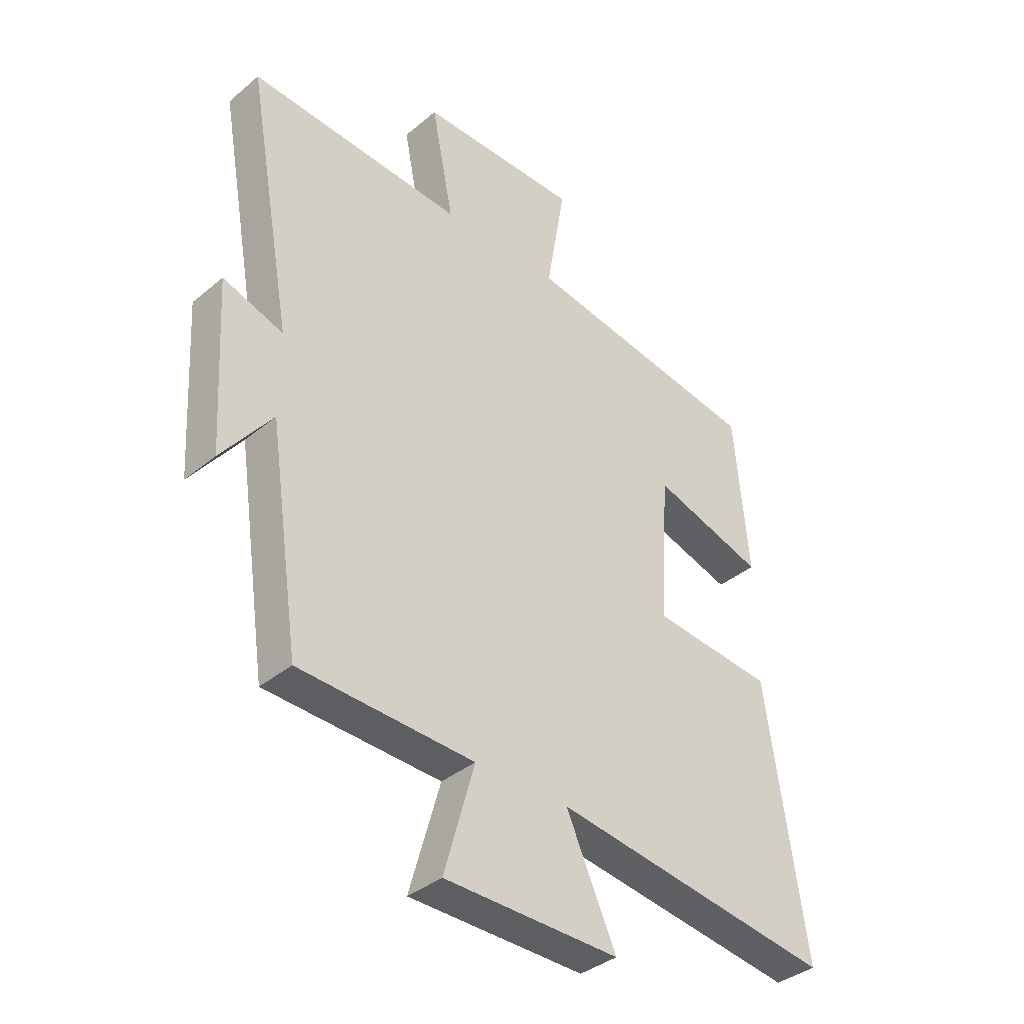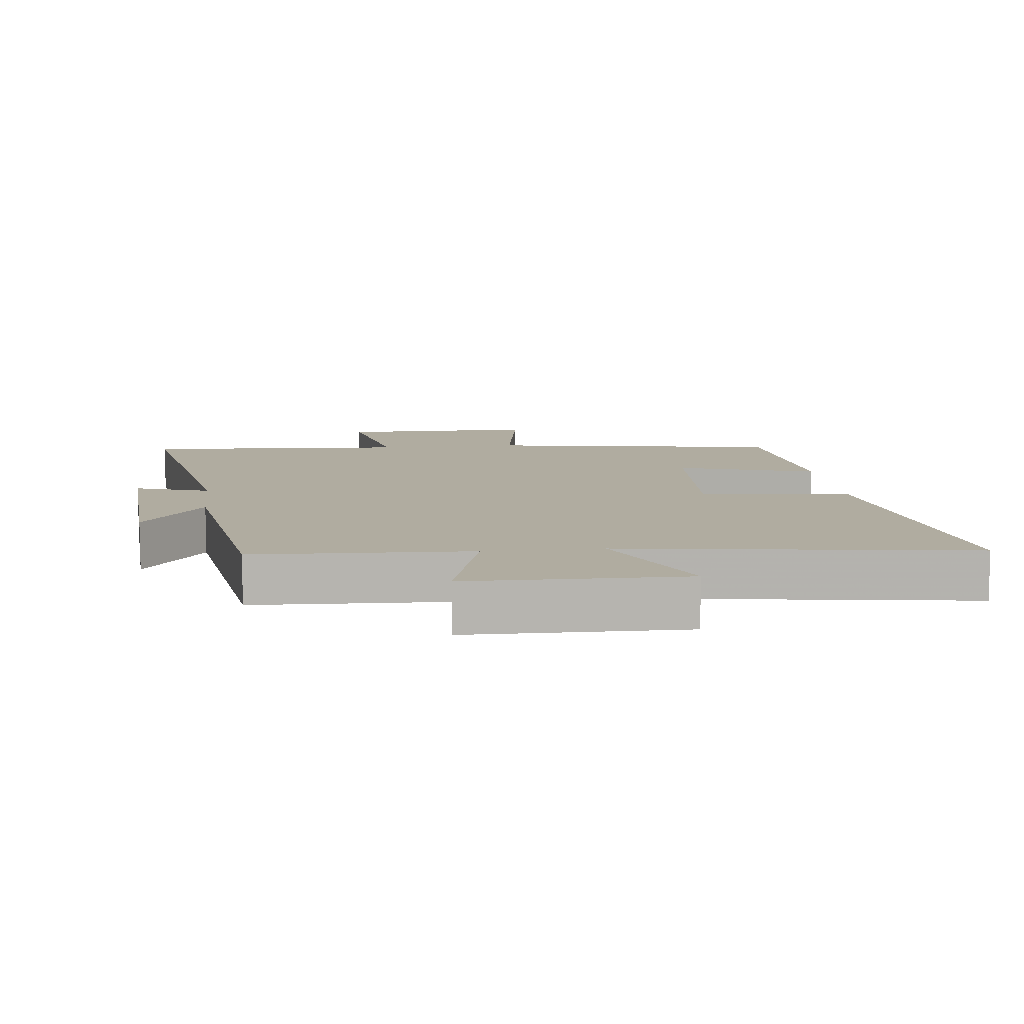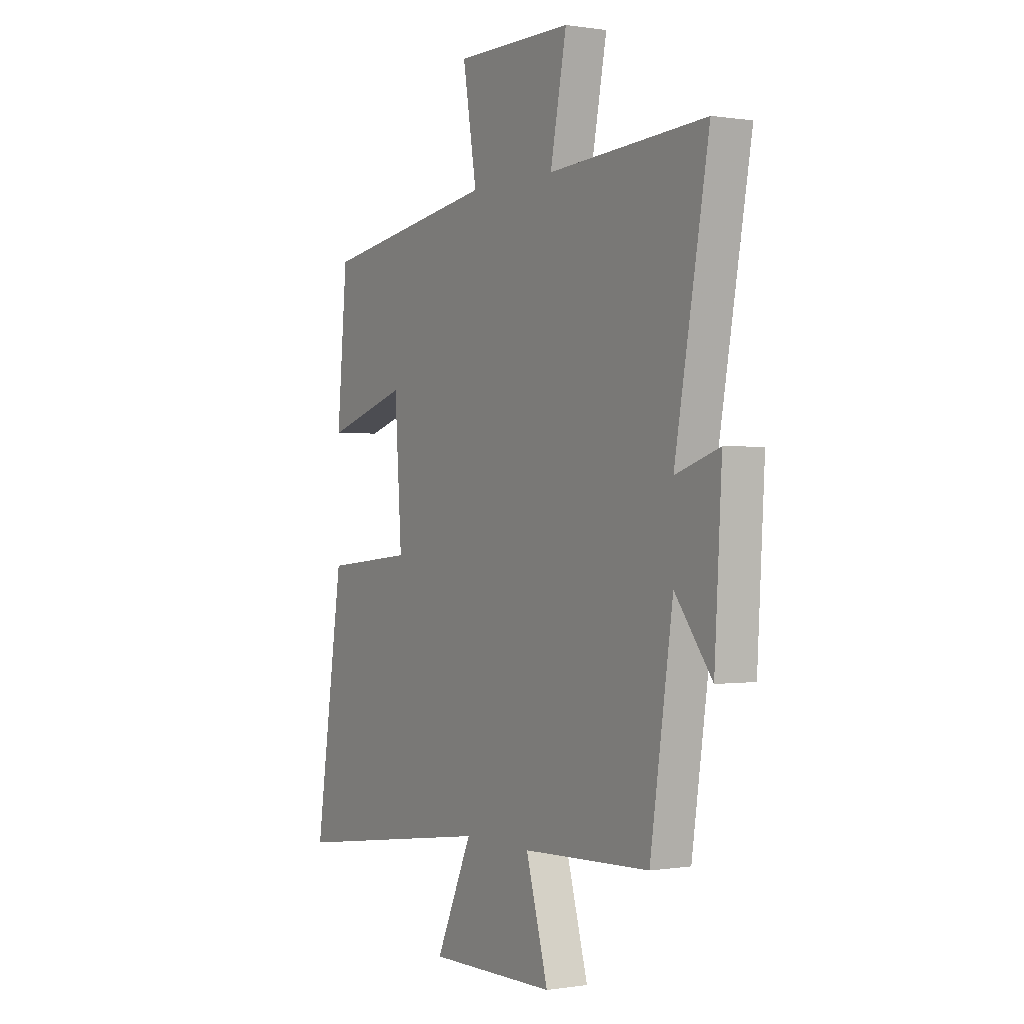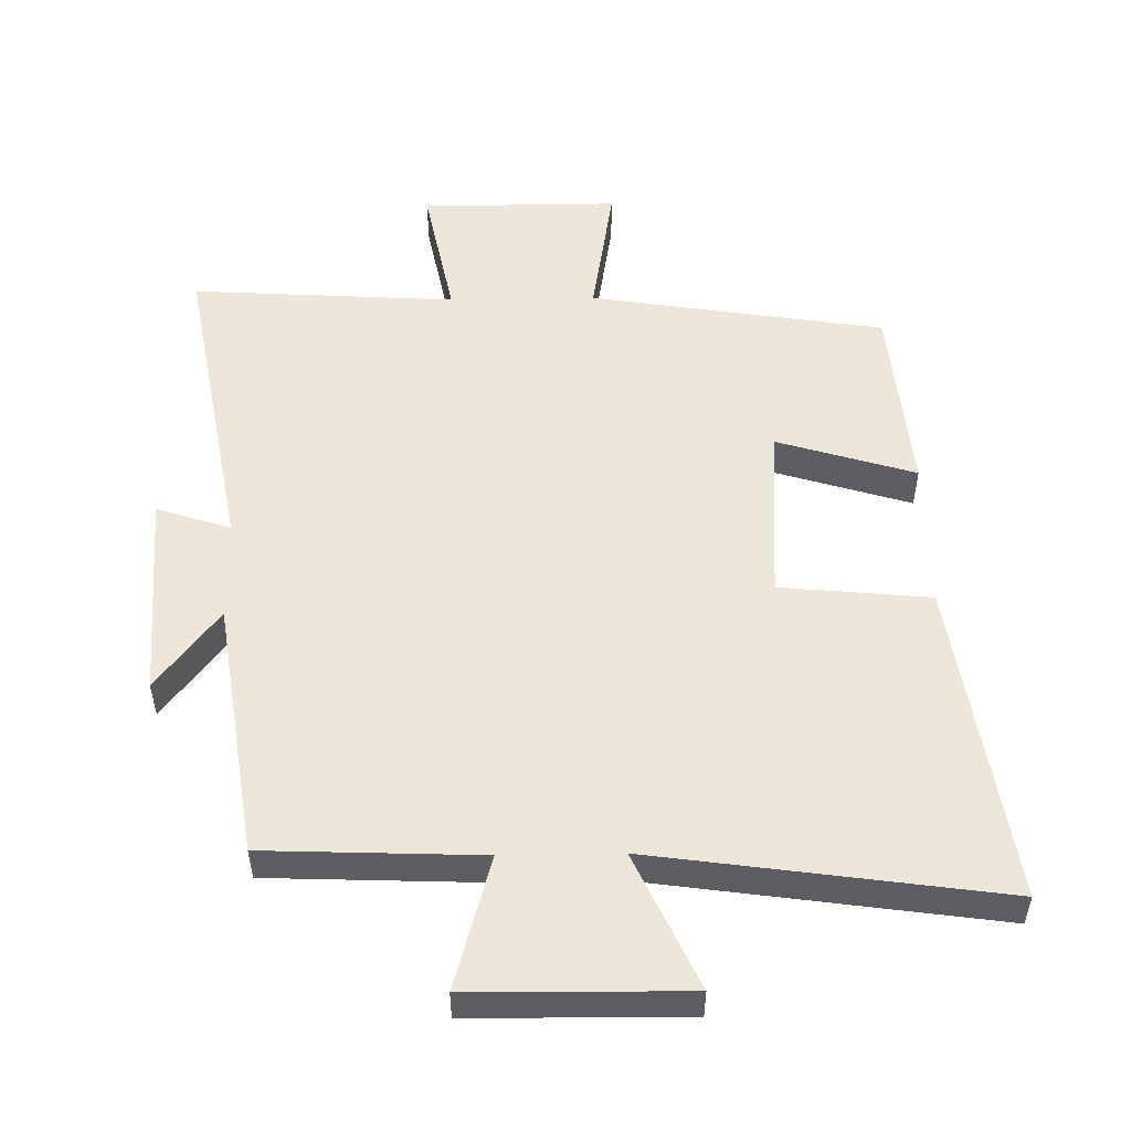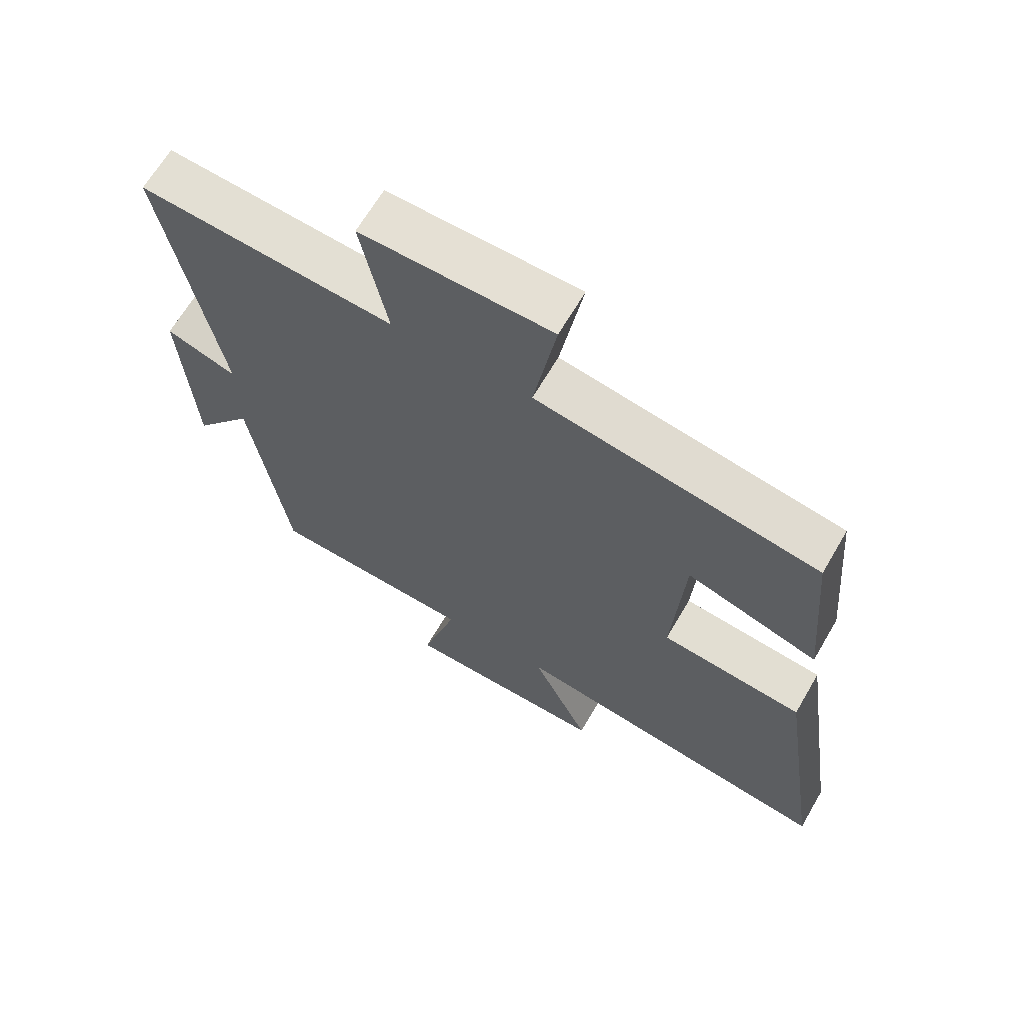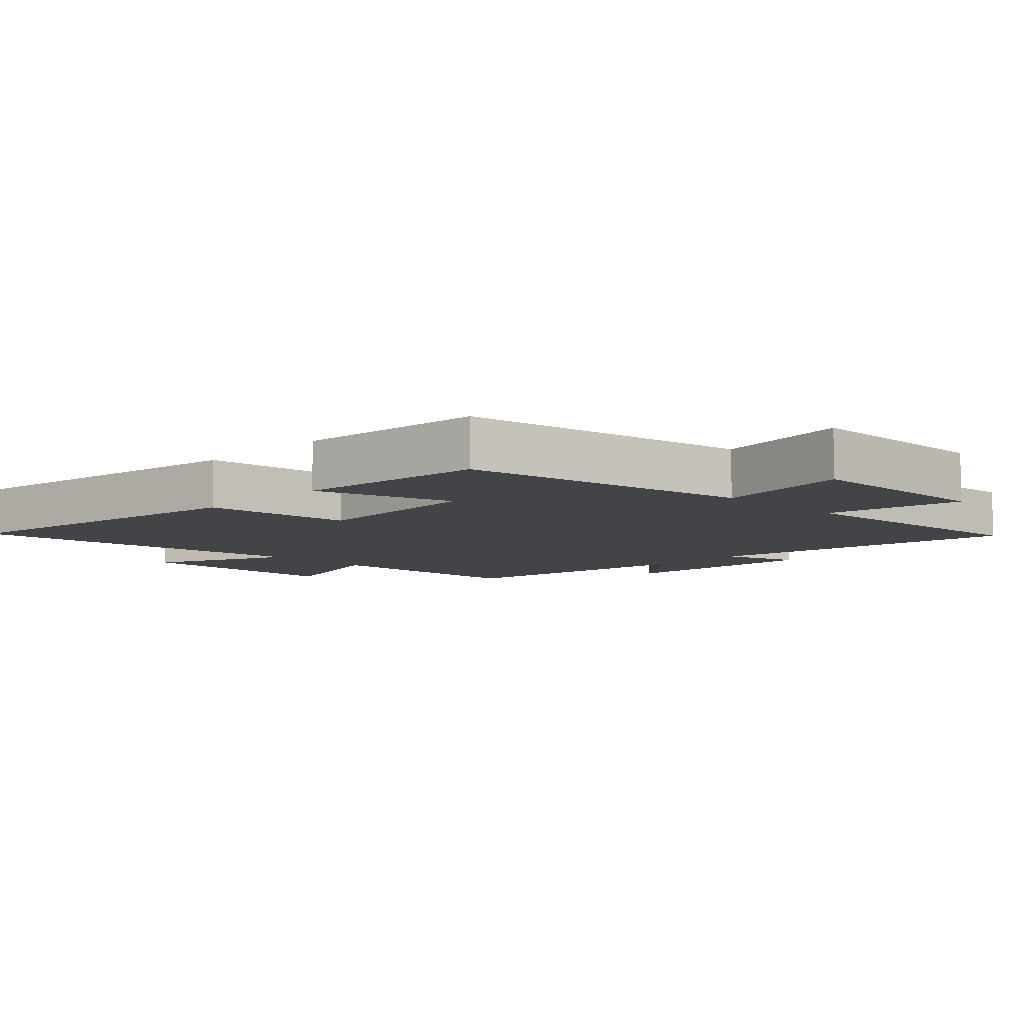
<metadata>
{"format":"obj","ext":"obj","renderer":"f3d","projection":"perspective","resolution":1024,"background":"white","views":[{"elev":-37.3,"azim":136.8,"up":"+Z"},{"elev":9.9,"azim":173.5,"up":"+Y"},{"elev":0.1,"azim":59.0,"up":"+Z"},{"elev":52.3,"azim":179.0,"up":"+Y"},{"elev":65.9,"azim":-149.8,"up":"+Z"},{"elev":-8.0,"azim":-44.4,"up":"+Y"}]}
</metadata>
<code>
v -0.572 0.07 -0.574
v -0.5 0.07 -0.09
v -0.275 0.07 -0.068
v -0.293 0.07 0.202
v -0.5 0.07 0.138
v -0.474 0.07 0.429
v -0.032 0.07 0.5
v -0.067 0.07 0.708
v 0.229 0.07 0.708
v 0.188 0.07 0.5
v 0.585 0.07 0.525
v 0.5 0.07 0.053
v 0.611 0.07 0.09
v 0.593 0.07 -0.222
v 0.5 0.07 -0.101
v 0.443 0.07 -0.487
v 0.121 0.07 -0.5
v 0.177 0.07 -0.698
v -0.145 0.07 -0.702
v -0.053 0.07 -0.5
v -0.572 0 -0.574
v -0.5 0 -0.09
v -0.275 0 -0.068
v -0.293 0 0.202
v -0.5 0 0.138
v -0.474 0 0.429
v -0.032 0 0.5
v -0.067 0 0.708
v 0.229 0 0.708
v 0.188 0 0.5
v 0.585 0 0.525
v 0.5 0 0.053
v 0.611 0 0.09
v 0.593 0 -0.222
v 0.5 0 -0.101
v 0.443 0 -0.487
v 0.121 0 -0.5
v 0.177 0 -0.698
v -0.145 0 -0.702
v -0.053 0 -0.5
f 17 18 19 20
f 15 16 17 20
f 15 20 1 2
f 12 13 14 15
f 10 11 12
f 10 12 15
f 7 8 9 10
f 4 5 6 7
f 3 4 7 10
f 15 2 3
f 3 10 15
f 40 39 38 37
f 40 37 36 35
f 22 21 40 35
f 35 34 33 32
f 32 31 30
f 35 32 30
f 30 29 28 27
f 27 26 25 24
f 30 27 24 23
f 23 22 35
f 35 30 23
f 1 21 22 2
f 2 22 23 3
f 3 23 24 4
f 4 24 25 5
f 5 25 26 6
f 6 26 27 7
f 7 27 28 8
f 8 28 29 9
f 9 29 30 10
f 10 30 31 11
f 11 31 32 12
f 12 32 33 13
f 13 33 34 14
f 14 34 35 15
f 15 35 36 16
f 16 36 37 17
f 17 37 38 18
f 18 38 39 19
f 19 39 40 20
f 20 40 21 1

</code>
